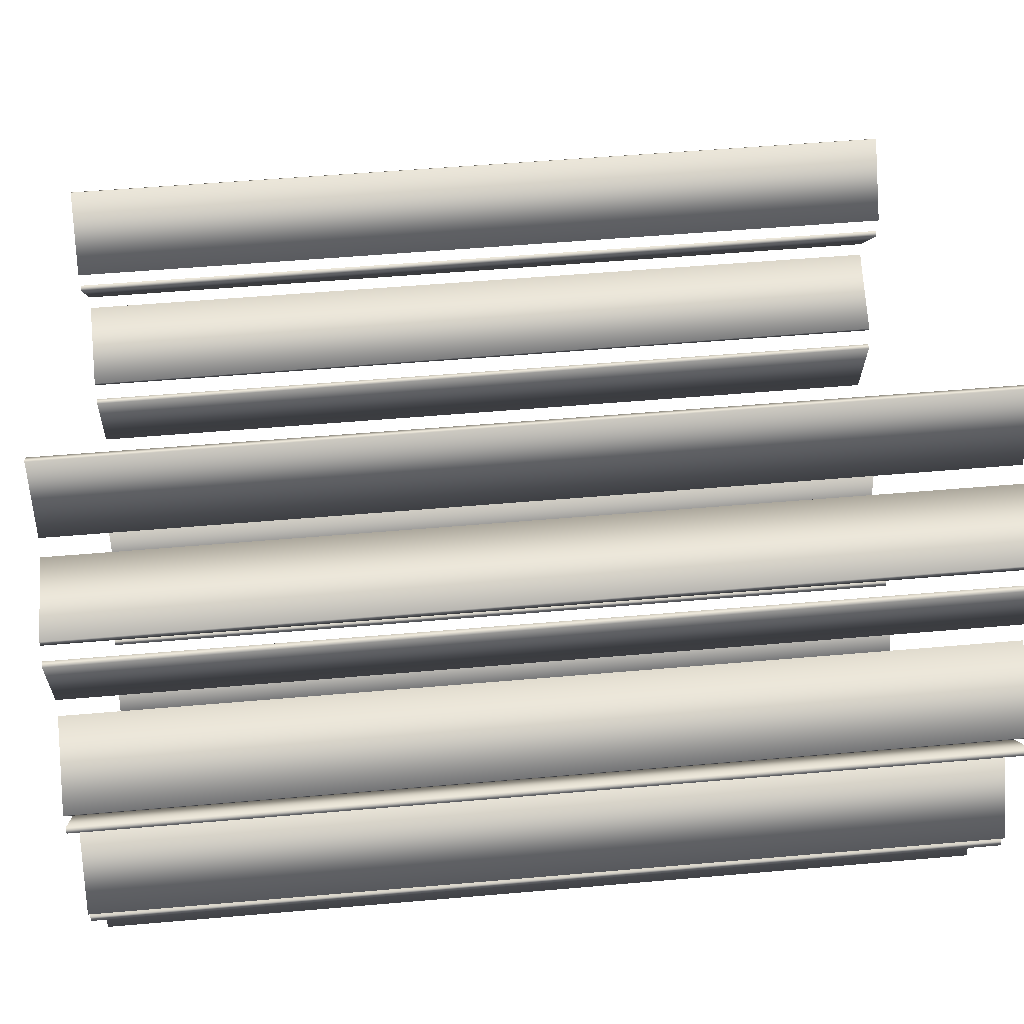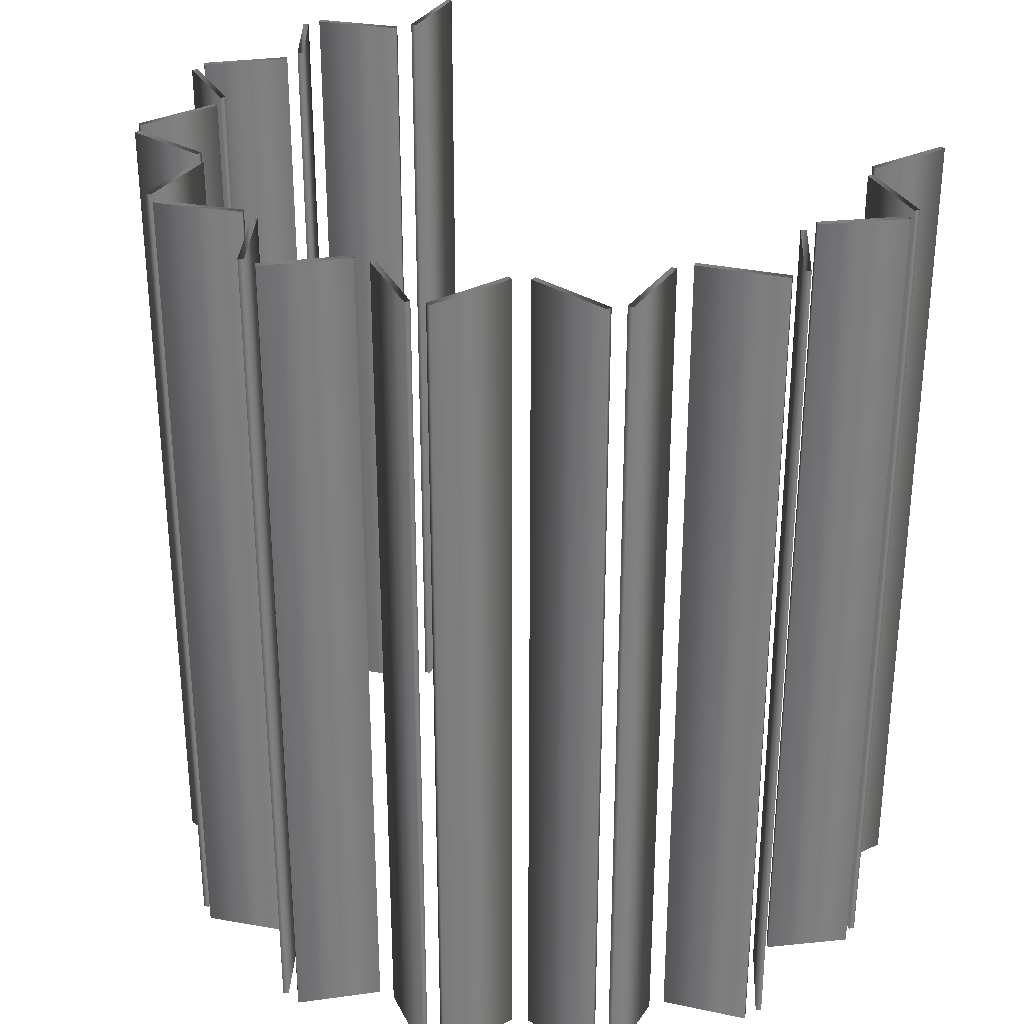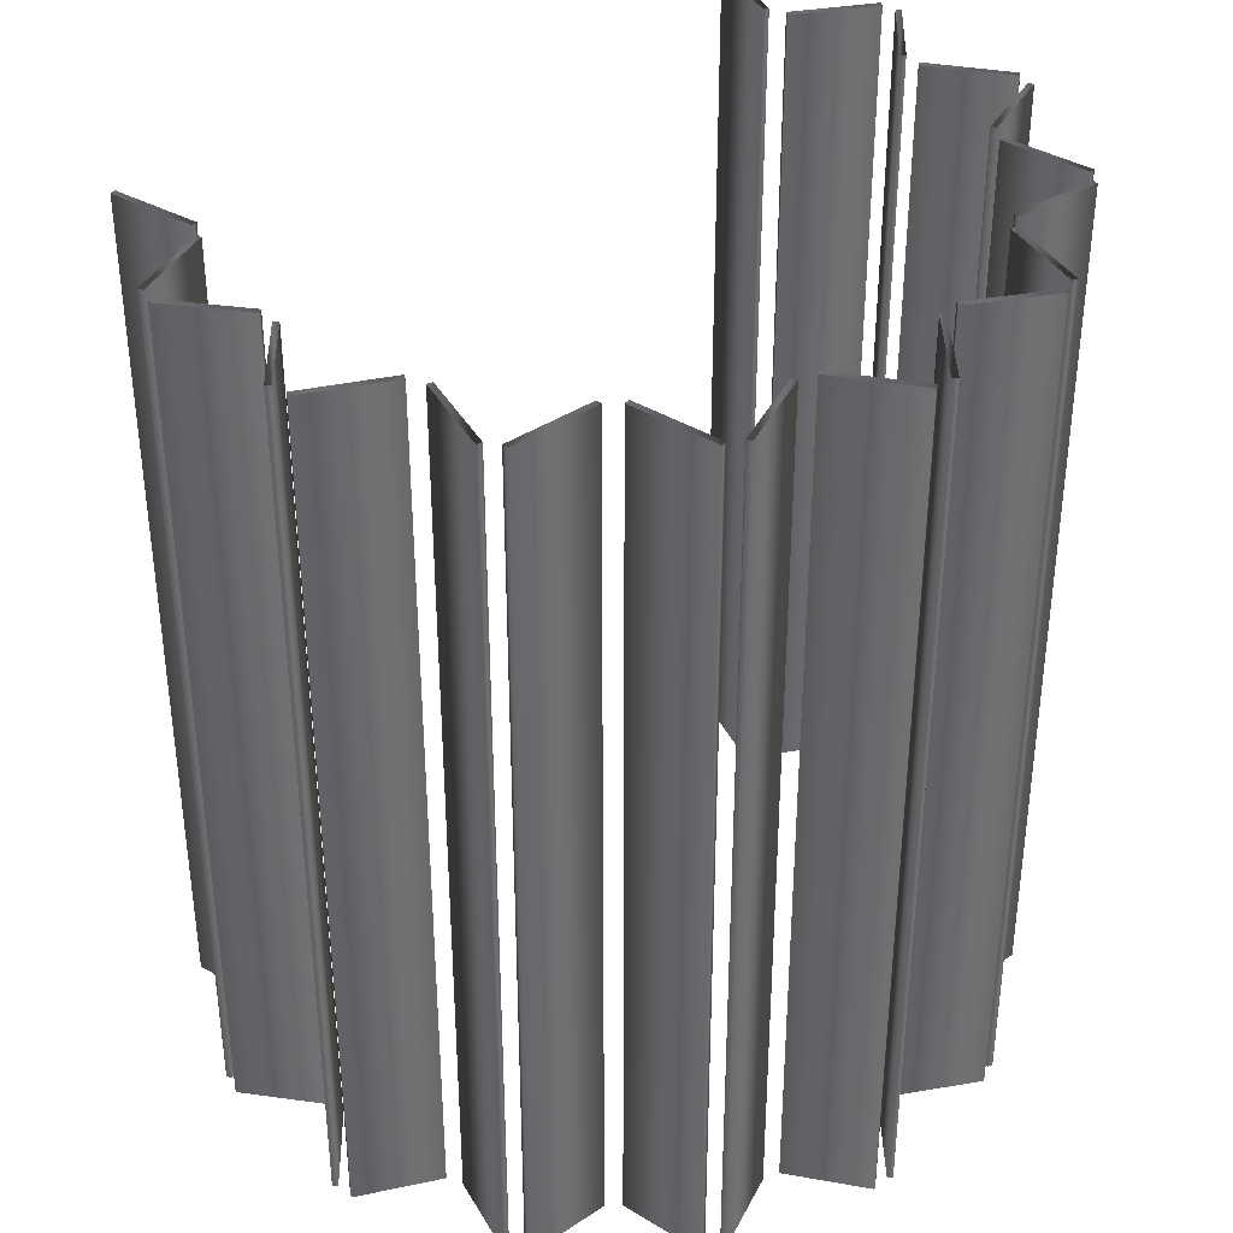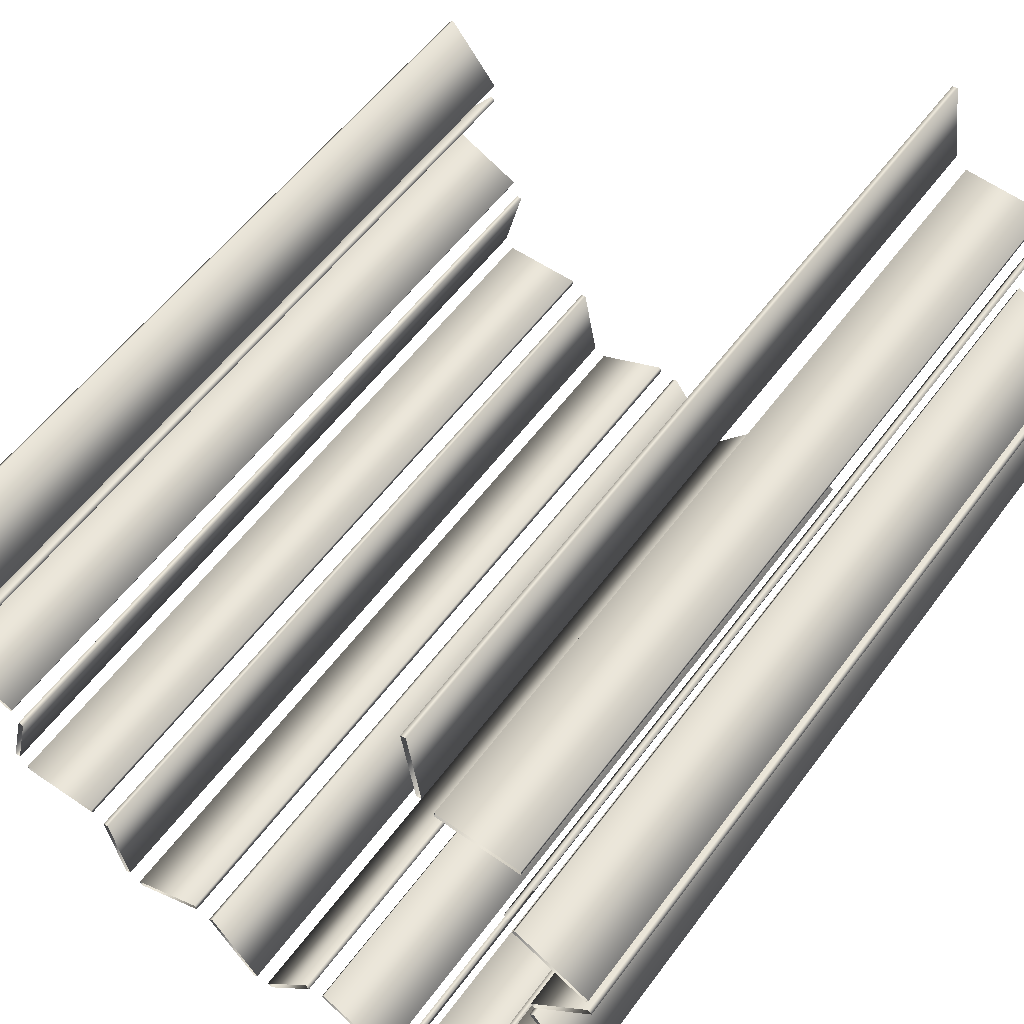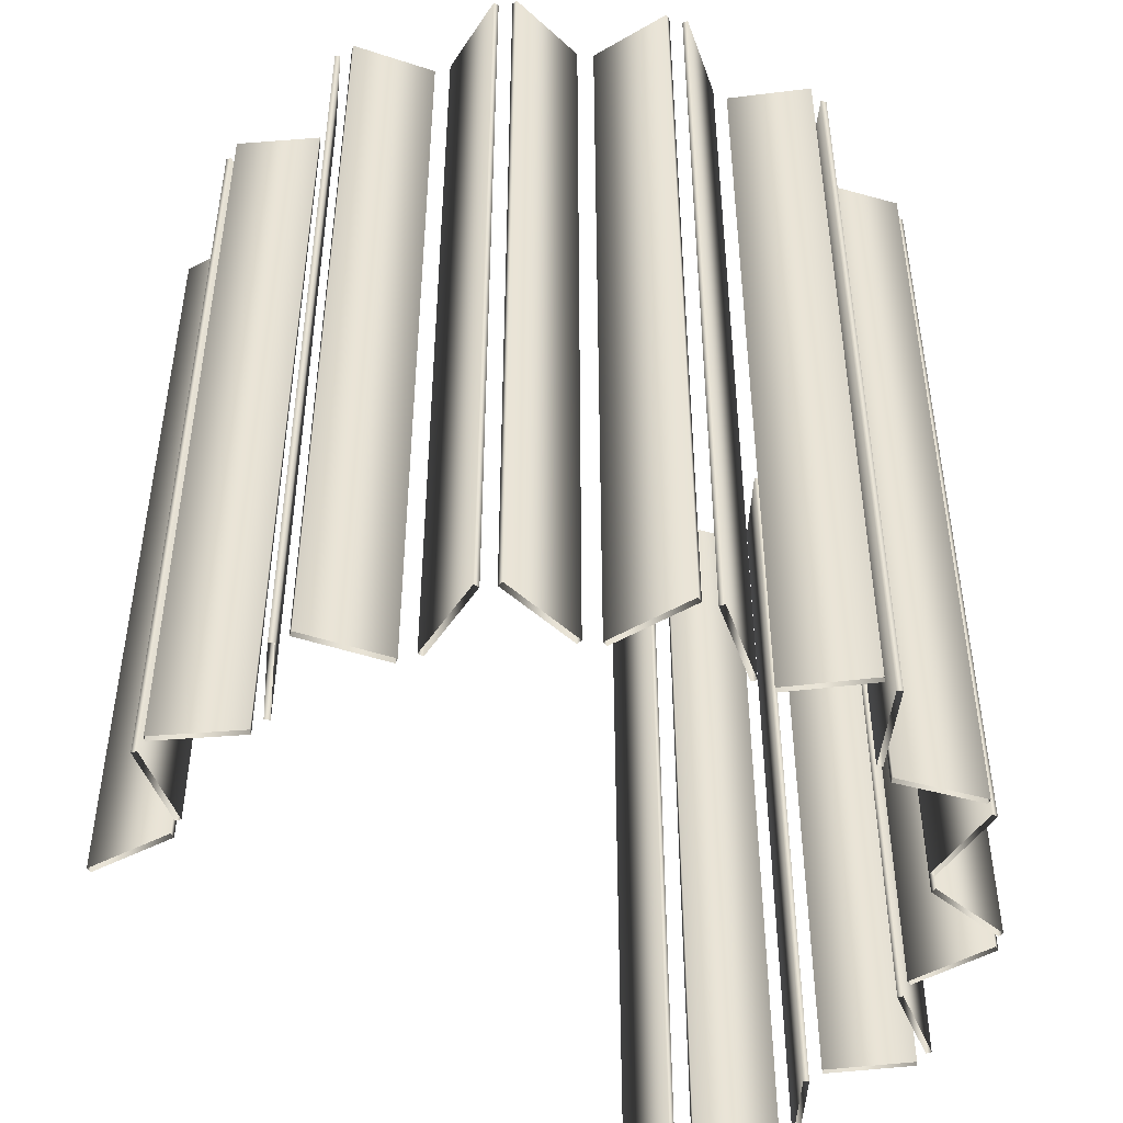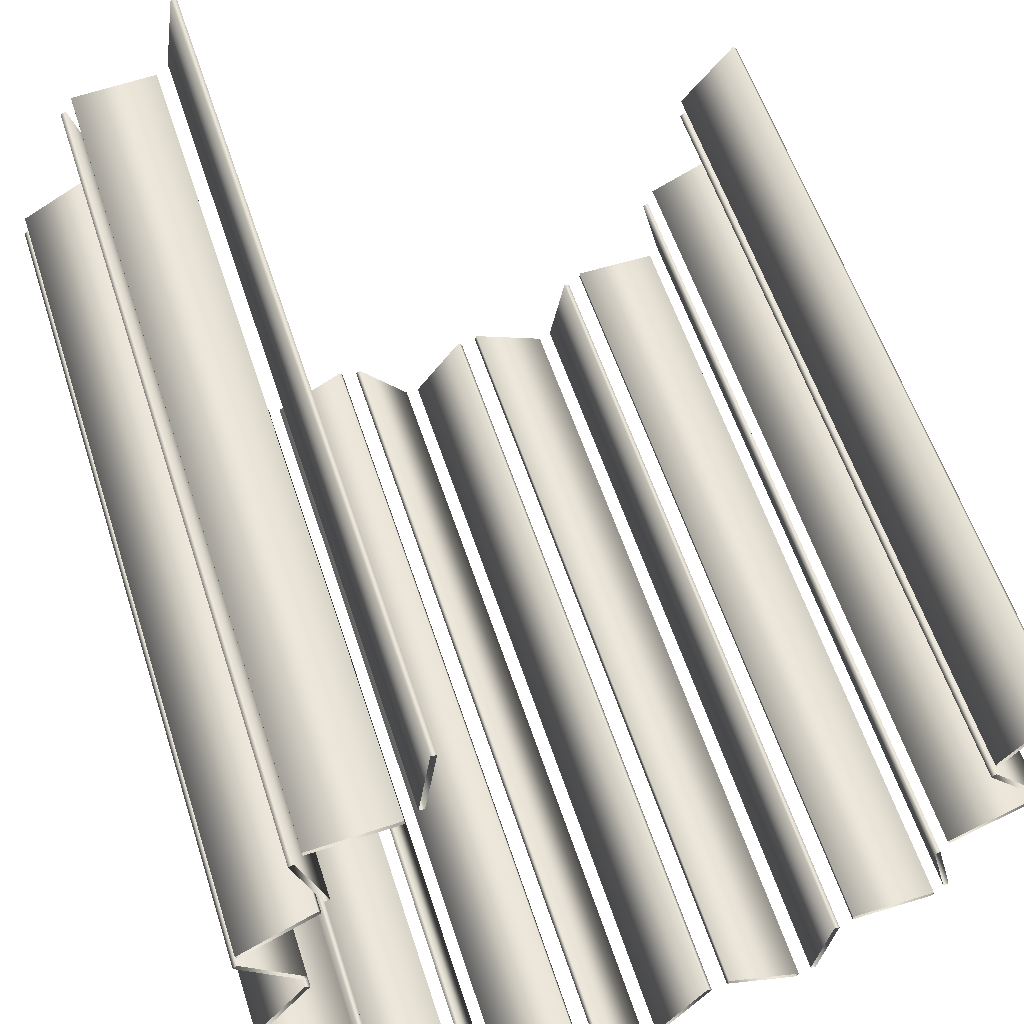
<metadata>
{"format":"obj","ext":"obj","renderer":"f3d","projection":"perspective","resolution":1024,"background":"white","views":[{"elev":50.9,"azim":-95.5,"up":"+Z"},{"elev":31.0,"azim":-115.3,"up":"+Y"},{"elev":37.5,"azim":164.7,"up":"+Y"},{"elev":55.6,"azim":-144.3,"up":"+Z"},{"elev":-47.7,"azim":159.7,"up":"+Y"},{"elev":56.8,"azim":-17.8,"up":"+Z"}]}
</metadata>
<code>
v 1.364 3 -0.2647
v 1.364 0 -0.2647
v 1.364 3 0.2647
v 1.364 0 0.2647
v 1.348 3 -0.2774
v 1.348 0 -0.2774
v 1.348 3 0.2774
v 1.348 0 0.2774
v 1.346 3 -0.3432
v 1.346 0 -0.3432
v 1.337 3 -0.3251
v 1.337 0 -0.3251
v 1.17 3 -0.02912
v 1.17 0 -0.02912
v 1.17 3 0.02912
v 1.17 0 0.02912
v 1.155 3 -0.0418
v 1.155 0 -0.0418
v 1.155 3 0.0418
v 1.155 0 0.0418
v 1.12 3 -0.8219
v 1.12 0 -0.8219
v 1.1 3 -0.8268
v 1.1 0 -0.8268
v 1.071 3 -0.4736
v 1.071 0 -0.4736
v 1.07 3 -0.8853
v 1.07 0 -0.8853
v 1.07 3 -0.8653
v 1.07 0 -0.8653
v 1.062 3 -0.4555
v 1.062 0 -0.4555
v 1.046 3 -0.5262
v 1.046 0 -0.5262
v 1.026 3 -0.5311
v 1.026 0 -0.5311
v 0.7656 3 -0.8855
v 0.7656 0 -0.8855
v 0.7656 3 -0.8655
v 0.7656 0 -0.8655
v 0.7206 3 -0.9225
v 0.7206 0 -0.9225
v 0.701 3 -0.9186
v 0.701 0 -0.9186
v 0.6614 3 -1.221
v 0.6614 0 -1.221
v 0.6418 3 -1.218
v 0.6418 0 -1.218
v 0.5982 3 -1.24
v 0.5982 0 -1.24
v 0.5896 3 -1.258
v 0.5896 0 -1.258
v 0.3225 3 -1.11
v 0.3225 0 -1.11
v 0.3139 3 -1.128
v 0.3139 0 -1.128
v 0.2575 3 -1.142
v 0.2575 0 -1.142
v 0.2414 3 -1.13
v 0.2414 0 -1.13
v 0.07619 3 -1.387
v 0.07619 0 -1.387
v 0.06011 3 -1.375
v 0.06011 0 -1.375
v 0.01128 3 -1.376
v 0.01128 0 -1.376
v -0.004161 3 -1.389
v -0.004161 0 -1.389
v -0.1825 3 -1.141
v -0.1825 0 -1.141
v -0.1979 3 -1.154
v -0.1979 0 -1.154
v -0.255 3 -1.142
v -0.255 0 -1.142
v -0.2645 3 -1.125
v -0.2645 0 -1.125
v -0.5236 3 -1.287
v -0.5236 0 -1.287
v -0.5331 3 -1.269
v -0.5331 0 -1.269
v -0.5778 3 -1.249
v -0.5778 0 -1.249
v -0.5972 3 -1.254
v -0.5972 0 -1.254
v -0.6524 3 -0.9537
v -0.6524 0 -0.9537
v -0.6718 3 -0.9586
v -0.6718 0 -0.9586
v -0.7041 3 1.183
v -0.7041 0 1.183
v -0.7187 3 -0.924
v -0.7187 0 -0.924
v -0.7197 3 -0.9041
v -0.7197 0 -0.9041
v -0.7239 3 1.186
v -0.7239 0 1.186
v -0.7477 3 0.881
v -0.7477 0 0.881
v -0.7675 3 0.8839
v -0.7675 0 0.8839
v -0.8094 3 0.8247
v -0.8094 0 0.8247
v -0.8105 3 0.8446
v -0.8105 0 0.8446
v -0.9973 3 -0.5836
v -0.9973 0 -0.5836
v -1.017 3 -0.5798
v -1.017 0 -0.5798
v -1.023 3 -0.9396
v -1.023 0 -0.9396
v -1.024 3 -0.9196
v -1.024 0 -0.9196
v -1.037 3 -0.51
v -1.037 0 -0.51
v -1.045 3 -0.5285
v -1.045 0 -0.5285
v -1.052 3 0.4772
v -1.052 0 0.4772
v -1.056 3 -0.8827
v -1.056 0 -0.8827
v -1.072 3 0.4713
v -1.072 0 0.4713
v -1.076 3 -0.8789
v -1.076 0 -0.8789
v -1.084 3 0.3998
v -1.084 0 0.3998
v -1.094 3 0.4174
v -1.094 0 0.4174
v -1.114 3 0.8086
v -1.114 0 0.8086
v -1.115 3 0.8286
v -1.115 0 0.8286
v -1.142 3 0.7686
v -1.142 0 0.7686
v -1.151 3 -0.1016
v -1.151 0 -0.1016
v -1.155 3 -0.01814
v -1.155 0 -0.01814
v -1.161 3 0.7627
v -1.161 0 0.7627
v -1.167 3 -0.08977
v -1.167 0 -0.08977
v -1.17 3 -0.03161
v -1.17 0 -0.03161
v -1.319 3 -0.394
v -1.319 0 -0.394
v -1.326 3 -0.4125
v -1.326 0 -0.4125
v -1.332 3 -0.347
v -1.332 0 -0.347
v -1.348 3 -0.3351
v -1.348 0 -0.3351
v -1.353 3 0.2553
v -1.353 0 0.2553
v -1.361 3 0.2071
v -1.361 0 0.2071
v -1.362 3 0.2729
v -1.362 0 0.2729
v -1.375 3 0.1937
v -1.375 0 0.1937
f 6 18 17 5
f 18 14 13 17
f 14 2 1 13
f 2 6 5 1
f 24 36 35 23
f 36 34 33 35
f 34 22 21 33
f 22 24 23 21
f 48 44 43 47
f 44 42 41 43
f 42 46 45 41
f 46 48 47 45
f 64 60 59 63
f 60 58 57 59
f 58 62 61 57
f 62 64 63 61
f 80 76 75 79
f 76 74 73 75
f 74 78 77 73
f 78 80 79 77
f 112 94 93 111
f 94 92 91 93
f 92 110 109 91
f 110 112 111 109
f 146 114 113 145
f 114 116 115 113
f 116 148 147 115
f 148 146 145 147
f 156 138 137 155
f 138 144 143 137
f 144 160 159 143
f 160 156 155 159
f 134 118 117 133
f 118 122 121 117
f 122 140 139 121
f 140 134 133 139
f 90 98 97 89
f 98 100 99 97
f 100 96 95 99
f 96 90 89 95
f 8 4 3 7
f 4 16 15 3
f 16 20 19 15
f 20 8 7 19
f 12 10 9 11
f 10 26 25 9
f 26 32 31 25
f 32 12 11 31
f 30 28 27 29
f 28 38 37 27
f 38 40 39 37
f 40 30 29 39
f 50 52 51 49
f 52 56 55 51
f 56 54 53 55
f 54 50 49 53
f 66 68 67 65
f 68 72 71 67
f 72 70 69 71
f 70 66 65 69
f 82 84 83 81
f 84 88 87 83
f 88 86 85 87
f 86 82 81 85
f 120 124 123 119
f 124 108 107 123
f 108 106 105 107
f 106 120 119 105
f 150 152 151 149
f 152 142 141 151
f 142 136 135 141
f 136 150 149 135
f 154 158 157 153
f 158 128 127 157
f 128 126 125 127
f 126 154 153 125
f 130 132 131 129
f 132 104 103 131
f 104 102 101 103
f 102 130 129 101

</code>
